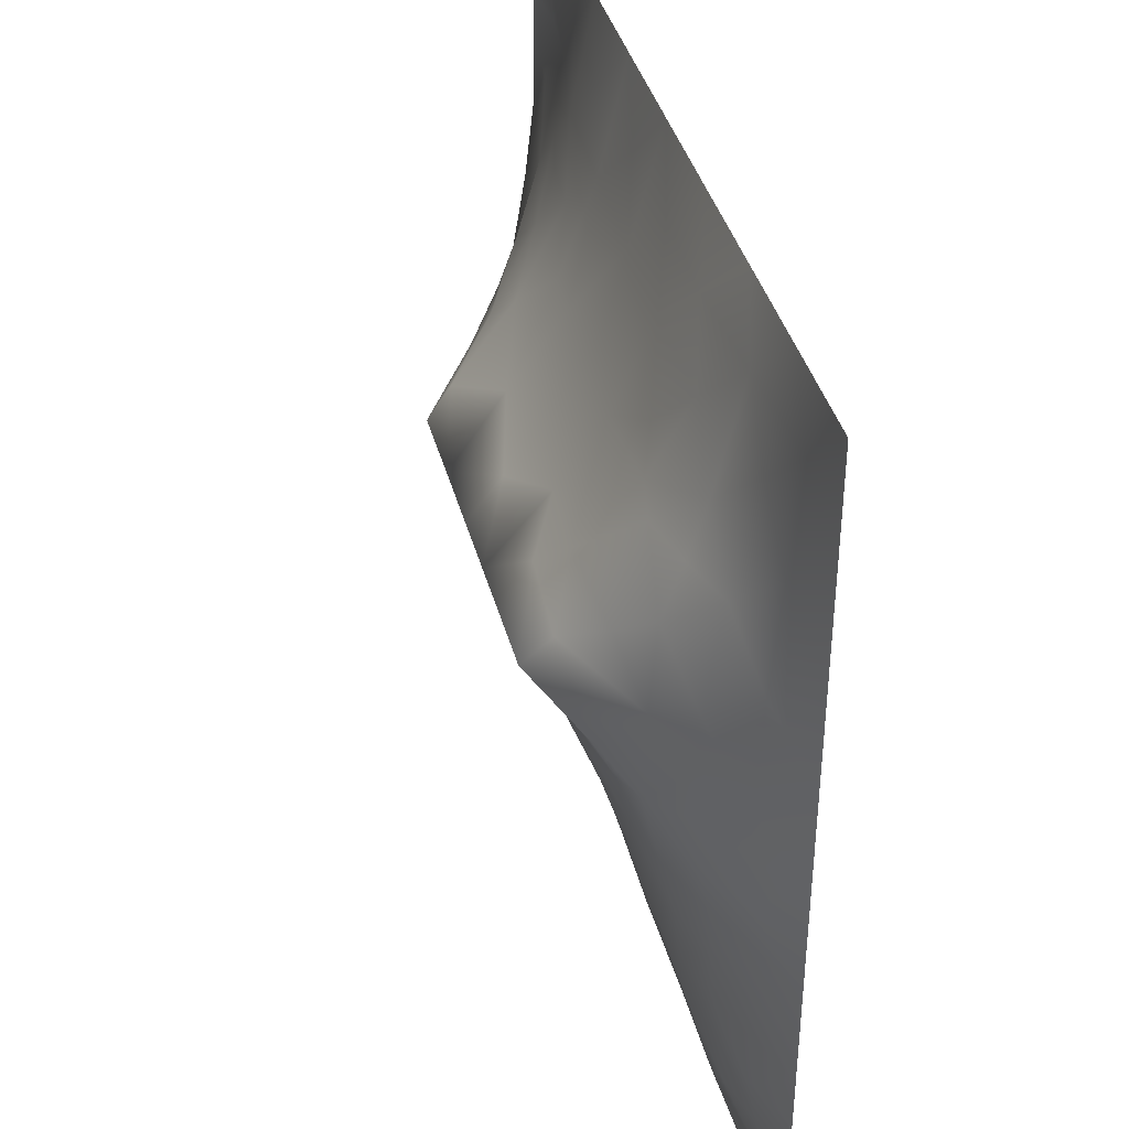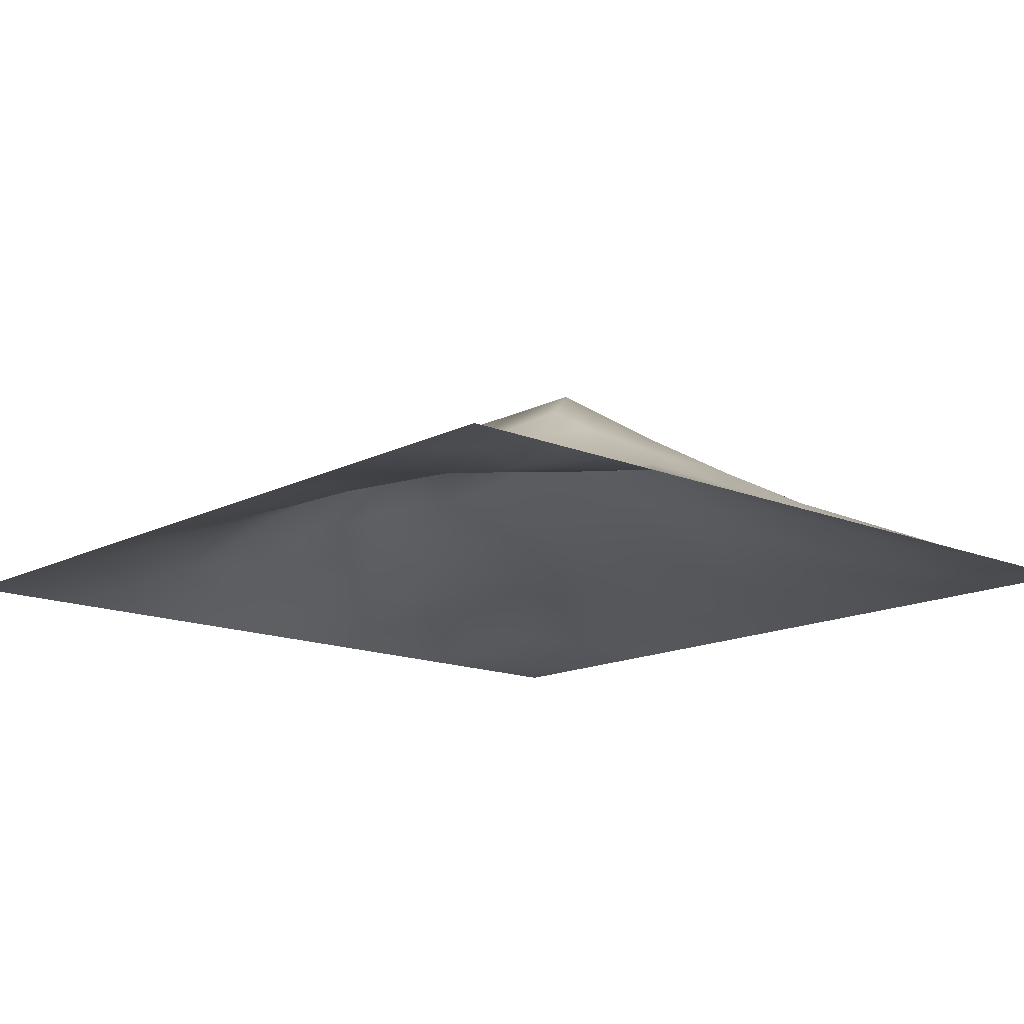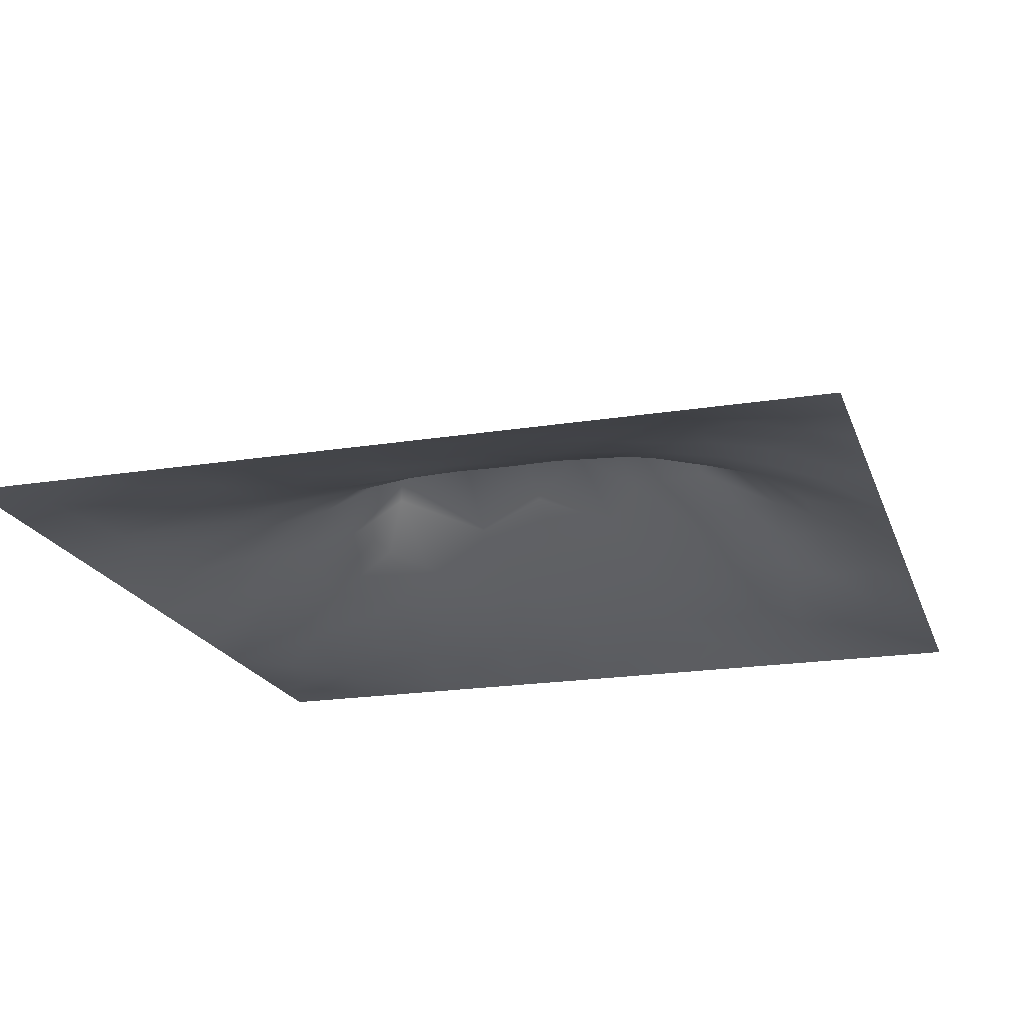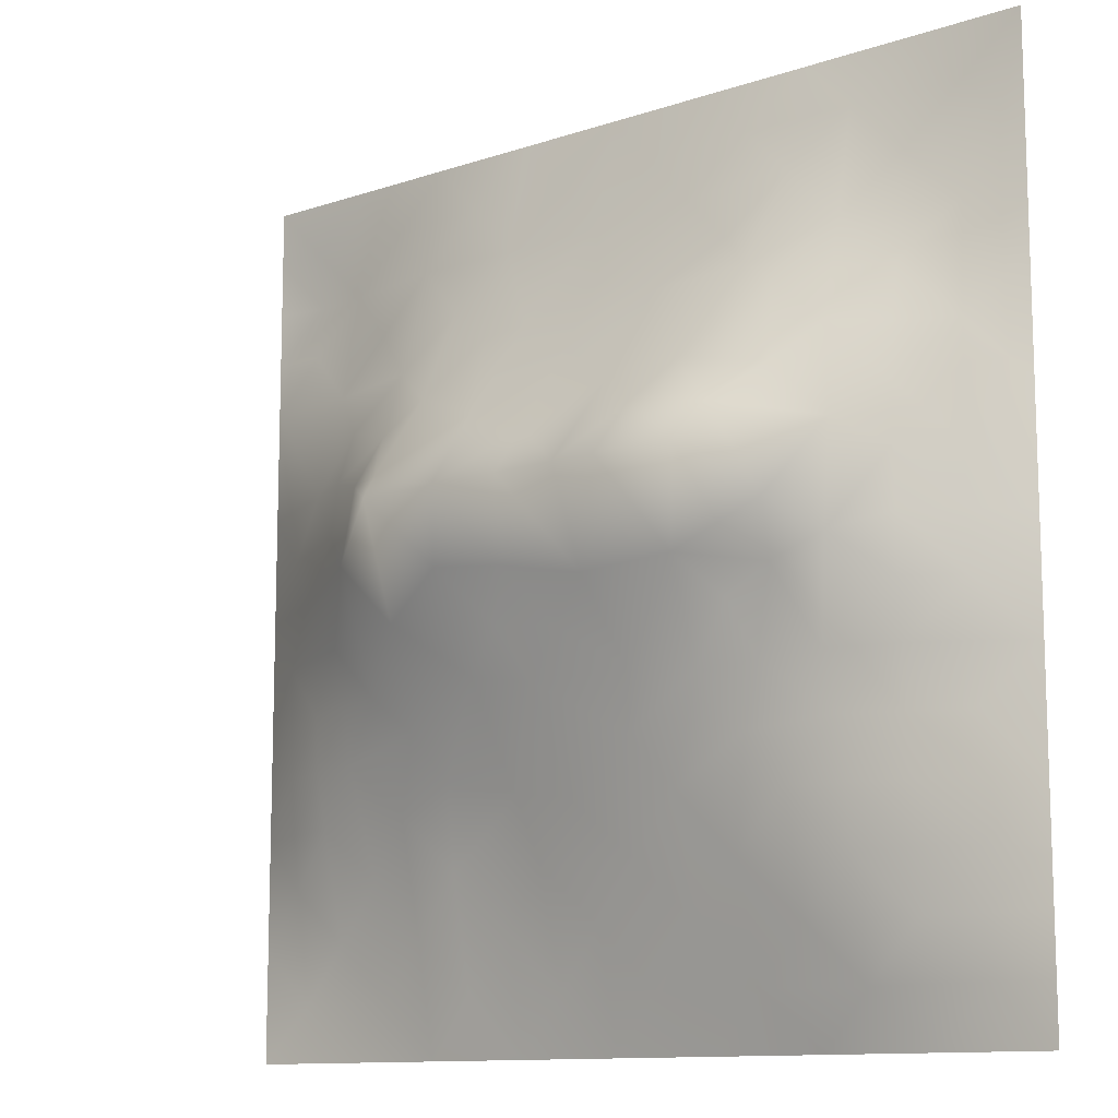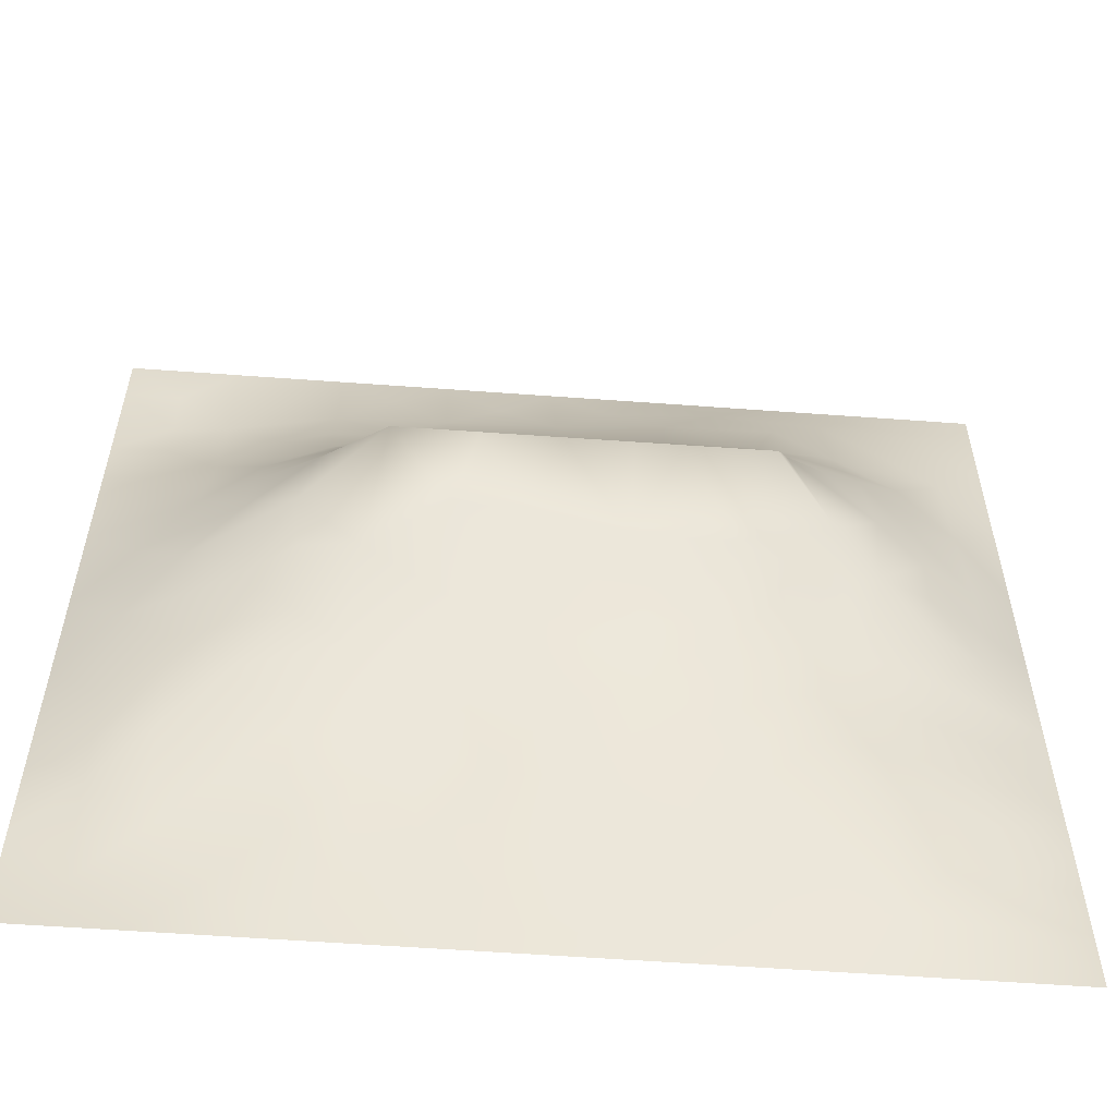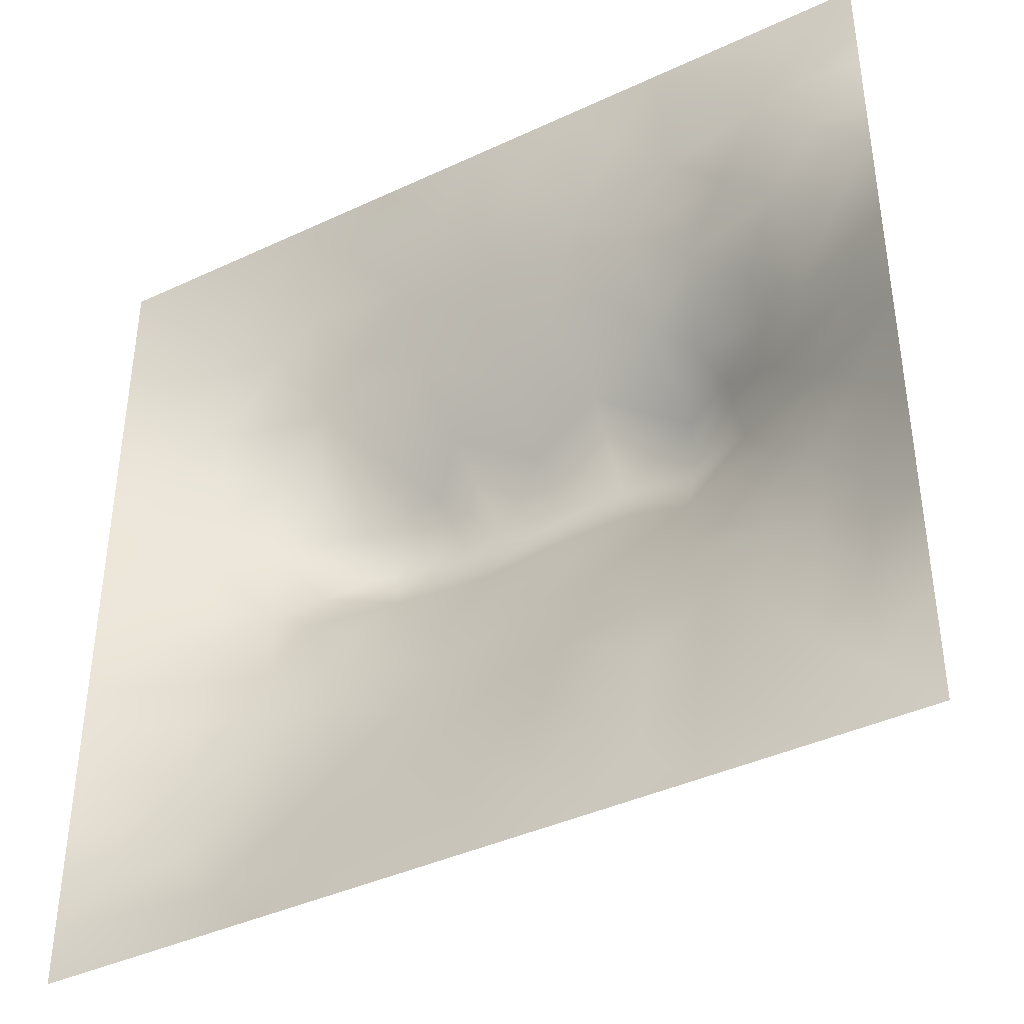
<metadata>
{"format":"obj","ext":"obj","renderer":"f3d","projection":"perspective","resolution":1024,"background":"white","views":[{"elev":39.2,"azim":75.5,"up":"+Y"},{"elev":-14.7,"azim":-132.0,"up":"+Z"},{"elev":-19.9,"azim":16.6,"up":"+Z"},{"elev":-11.7,"azim":38.9,"up":"+Y"},{"elev":-56.9,"azim":-4.4,"up":"+Y"},{"elev":-40.4,"azim":-150.1,"up":"+Y"}]}
</metadata>
<code>
v -0 0 -0
v 1 0 -0
v -0 1 0
v 1 1 0
v 0.9386 0.1249 0.01515
v -0 0.5 0
v 0.5 1 0
v 1 0.5 0
v 0.5 -0 0
v 0.2486 0.747 0.05962
v 0.7587 0.7516 0.0856
v 0.2484 0.2564 0.05098
v 0.754 0.2519 0.06863
v 0.75 0 0
v 0.25 0 0
v 1 0.75 0
v 1 0.25 0
v 0.25 1 0
v 0.75 1 0
v 0 0.25 0
v 0 0.75 -0
v 0.3653 0.2295 0.0494
v 0.0636 0.8736 -0.00591
v 0.2281 0.5203 0.1316
v 0.8174 0.2506 0.06138
v 0.8818 0.3769 0.05522
v 0.6256 0.1283 0.03467
v 0.8867 0.4386 0.06851
v 0.8773 0.1237 0.03039
v 0.3756 0.1307 0.02534
v 0.1253 0.127 0.01163
v 0.4926 0.2589 0.07105
v 0.8869 0.6268 0.07043
v 0.6389 0.6277 0.1614
v 0.8763 0.8747 0.02204
v 0.377 0.8694 0.03041
v 0.2464 0.6066 0.1312
v 0.127 0.8723 0.000255
v 0.119 0.626 0.05591
v 0.6273 0.8718 0.04211
v 0.1192 0.3774 0.05286
v 0.2503 0.1284 0.02447
v 0.8815 0.751 0.04996
v 0.8801 0.2502 0.0474
v 0.2513 0.8723 0.02498
v 0.7524 0.8758 0.04279
v 0.1219 0.2517 0.03783
v 0.1253 0.7476 0.02438
v 0.308 0.6021 0.1668
v 0.584 0.3126 0.09021
v 0.7434 0.3709 0.09434
v 0.8873 0.5014 0.07197
v 0.4373 0.7647 0.07474
v 0.2356 0.4602 0.1162
v 0 0.375 0
v 0.5023 0.8685 0.03486
v 0.5017 0.6258 0.157
v 0.2428 0.3799 0.09341
v 0.115 0.5021 0.06602
v 0.5213 0.4236 0.1289
v 0.627 0.2562 0.07166
v 0.5004 0.13 0.03102
v 0.4975 0.5723 0.1956
v 0 0.625 0
v 0 0.875 0
v 0 0.125 0
v 0.625 1 0
v 0.875 1 0
v 0.125 1 0
v 0.375 1 0
v 1 0.375 0
v 0.5697 0.4692 0.148
v 1 0.875 0
v 1 0.625 0
v 0.375 0 0
v 0.125 0 0
v 0.875 0 0
v 0.625 0 0
v 0.7513 0.1255 0.03671
v 0.4717 0.4875 0.1549
v 0.7826 0.5181 0.1407
v 0.05868 0.3134 0.02737
v 0.1781 0.4414 0.086
v 0.1825 0.3156 0.06319
v 0.05842 0.4388 0.03024
v 0.6883 0.9374 0.02305
v 0.6921 0.8108 0.06519
v 0.5636 0.9344 0.01724
v 0.05946 0.6875 0.02527
v 0.1823 0.6882 0.06565
v 0.05999 0.563 0.02792
v 0.1889 0.9357 0.003237
v 0.1887 0.8093 0.02562
v 0.06313 0.9366 -0.000269
v 0.3872 0.4953 0.1602
v 0.6774 0.3653 0.1038
v 0.5101 0.7182 0.09997
v 0.3137 0.807 0.04572
v 0.4388 0.9337 0.01338
v 0.94 0.8126 0.02053
v 0.8164 0.8123 0.04821
v 0.9379 0.9377 0.009206
v 0.8783 0.1871 0.03821
v 0.5712 0.5726 0.1956
v 0.9446 0.5008 0.03737
v 0.8361 0.5943 0.1046
v 0.8268 0.6917 0.09406
v 0.9463 0.5633 0.04041
v 0.3145 0.6997 0.09862
v 0.8208 0.7516 0.06966
v 0.8876 0.5643 0.07333
v 0.1881 0.06432 0.006351
v 0.06302 0.06324 -0.001161
v 0.1873 0.1923 0.02565
v 0.3129 0.06461 0.0137
v 0.3126 0.1941 0.04001
v 0.4378 0.06518 0.01427
v 0.813 0.06171 0.01975
v 0.9376 0.0629 0.004857
v -0 0.9375 0
v 0.5956 0.6734 0.1306
v 0.5281 0.7973 0.06515
v 0.5632 0.193 0.05376
v 0.6892 0.1899 0.05558
v 0.5626 0.06419 0.01821
v 0.9396 0.3132 0.02392
v 0.8183 0.3148 0.06742
v 0.9445 0.4383 0.03618
v 0.3138 0.9356 0.01484
v 1 0.1875 0
v 0.816 0.1869 0.05144
v 0.809 0.3759 0.08111
v 0.6877 0.06357 0.0178
v 0.3974 0.3865 0.1127
v 0.9409 0.1871 0.02463
v 0.4377 0.1946 0.04897
v 0.06128 0.1882 0.01591
v 0.3804 0.7625 0.07213
v 0.9423 0.6878 0.03128
v 0.2997 0.4502 0.1286
v 0.06337 0.8112 0.003438
v 0.8129 0.9377 0.01681
v 0.1763 0.5656 0.09365
v 0.784 0.6539 0.1248
v 0.6785 0.4756 0.145
v 0.7197 0.5732 0.1958
v 0.3199 0.5715 0.1958
v 0.7252 0.772 0.0806
v 0.8798 0.3138 0.04839
v 0.623 0.5728 0.1956
v 0.1808 0.3787 0.07384
v 0.2926 0.3392 0.08604
v 0.7346 0.6142 0.1653
v 0.7182 0.3052 0.08259
v 0.6814 0.6712 0.136
v 0.3294 0.2845 0.069
v 0.2718 0.6607 0.1141
v 1 0.0625 -0
v 0.6169 0.7667 0.0839
v 0.5992 0.3755 0.1125
v 0.4131 0.572 0.1956
v 0.7245 0.4288 0.118
v 0.7722 0.4596 0.1153
v 0.1197 0.3142 0.04869
v 0.4182 0.2672 0.06483
v 0.05983 0.2507 0.02239
v 0.8298 0.4833 0.106
v 0.4773 0.3728 0.1099
v 0.1779 0.6279 0.08514
v 0.4109 0.6599 0.1319
v 0.4477 0.4305 0.1326
v 0 0.8125 -0
v 0.8846 0.6894 0.06209
v 0.251 0.936 0.01139
v 1 0.125 -0
v 0.2504 0.8094 0.04077
f 1 113 66
f 31 137 113
f 41 151 83
f 76 112 113
f 84 152 58
f 112 114 31
f 137 66 113
f 164 47 84
f 112 31 113
f 77 2 119
f 156 152 12
f 112 15 42
f 76 113 1
f 42 114 112
f 15 112 76
f 115 15 75
f 91 6 59
f 116 115 30
f 136 30 117
f 22 30 136
f 85 59 6
f 175 130 5
f 165 136 32
f 134 156 165
f 156 116 22
f 115 75 30
f 116 30 22
f 119 2 158
f 42 115 116
f 156 12 116
f 117 30 75
f 161 147 95
f 140 134 95
f 165 156 22
f 134 165 168
f 165 22 136
f 168 165 32
f 83 151 58
f 164 151 41
f 50 160 168
f 171 134 168
f 95 171 80
f 134 152 156
f 160 72 60
f 60 72 80
f 98 138 36
f 95 134 171
f 138 53 36
f 140 58 152
f 84 58 151
f 140 152 134
f 37 147 49
f 54 58 140
f 36 99 70
f 83 58 54
f 137 31 47
f 164 84 151
f 85 41 83
f 166 137 47
f 84 114 12
f 84 12 152
f 115 42 15
f 47 114 84
f 82 164 41
f 166 164 82
f 114 47 31
f 166 47 164
f 20 166 82
f 20 137 166
f 20 66 137
f 55 20 82
f 38 92 69
f 37 143 24
f 89 39 48
f 141 38 23
f 24 59 83
f 147 24 140
f 92 18 69
f 94 38 69
f 174 129 18
f 129 36 70
f 170 138 109
f 56 53 122
f 161 49 147
f 122 97 159
f 45 98 36
f 109 157 49
f 109 98 10
f 157 90 169
f 129 45 36
f 93 45 38
f 38 45 92
f 114 42 12
f 129 70 18
f 174 45 129
f 174 18 92
f 174 92 45
f 94 69 3
f 93 38 48
f 120 94 3
f 23 120 65
f 172 23 65
f 48 141 21
f 23 38 94
f 23 94 120
f 172 141 23
f 21 141 172
f 39 169 90
f 6 91 64
f 48 90 10
f 48 38 141
f 93 48 10
f 116 12 42
f 157 169 37
f 57 161 63
f 39 90 48
f 41 85 82
f 89 48 21
f 59 85 83
f 64 89 21
f 64 39 89
f 59 143 91
f 39 91 143
f 91 39 64
f 6 55 85
f 24 83 54
f 55 82 85
f 24 143 59
f 143 169 39
f 24 54 140
f 37 24 147
f 147 140 95
f 161 170 49
f 157 37 49
f 37 169 143
f 170 109 49
f 157 10 90
f 109 138 98
f 109 10 157
f 97 170 57
f 170 53 138
f 161 95 80
f 63 161 80
f 72 104 63
f 57 63 104
f 118 133 14
f 34 104 150
f 57 104 121
f 72 63 80
f 97 57 121
f 57 170 161
f 87 46 40
f 97 53 170
f 78 125 9
f 125 62 9
f 173 33 139
f 146 34 150
f 40 46 86
f 88 56 40
f 81 153 146
f 111 105 108
f 34 121 104
f 153 34 146
f 148 46 87
f 155 121 34
f 117 9 62
f 145 146 150
f 107 106 33
f 153 155 34
f 51 127 132
f 167 106 81
f 107 33 173
f 106 153 81
f 26 71 128
f 111 108 33
f 111 52 105
f 43 173 139
f 176 45 93
f 139 33 108
f 111 33 106
f 167 111 106
f 8 108 105
f 100 43 139
f 110 101 11
f 11 144 107
f 110 11 107
f 144 155 153
f 144 153 106
f 144 106 107
f 43 101 110
f 11 155 144
f 35 100 102
f 46 101 142
f 43 107 173
f 43 110 107
f 35 101 100
f 100 101 43
f 74 139 108
f 16 100 139
f 86 46 142
f 142 101 35
f 7 70 99
f 142 35 102
f 68 142 102
f 159 155 148
f 148 101 46
f 19 86 142
f 56 7 99
f 56 36 53
f 159 87 40
f 122 159 40
f 159 148 87
f 148 155 11
f 148 11 101
f 159 97 121
f 159 121 155
f 56 122 40
f 122 53 97
f 88 7 56
f 56 99 36
f 88 40 86
f 67 88 86
f 67 7 88
f 19 67 86
f 68 19 142
f 73 102 100
f 4 68 102
f 73 4 102
f 16 73 100
f 74 16 139
f 8 74 108
f 131 13 79
f 103 44 25
f 105 52 128
f 27 133 124
f 44 17 126
f 127 149 26
f 128 71 8
f 128 8 105
f 10 176 93
f 26 128 28
f 167 28 52
f 132 127 26
f 126 71 26
f 126 17 71
f 149 126 26
f 149 44 126
f 25 127 13
f 135 44 103
f 25 44 149
f 25 149 127
f 132 26 28
f 154 51 96
f 79 13 124
f 131 25 13
f 167 132 28
f 163 132 167
f 167 52 111
f 163 167 81
f 62 125 123
f 51 163 162
f 72 150 104
f 160 145 72
f 154 127 51
f 176 10 98
f 45 176 98
f 72 145 150
f 60 80 171
f 160 60 168
f 60 171 168
f 50 168 32
f 96 160 50
f 96 145 160
f 123 50 32
f 96 50 61
f 28 128 52
f 77 118 14
f 124 154 61
f 96 162 145
f 51 132 163
f 51 162 96
f 154 96 61
f 154 13 127
f 124 13 154
f 27 124 61
f 123 27 61
f 125 133 27
f 123 61 50
f 123 32 136
f 62 123 136
f 62 136 117
f 9 117 75
f 158 175 5
f 78 133 125
f 14 133 78
f 119 29 118
f 103 131 29
f 131 79 118
f 79 124 133
f 79 133 118
f 29 131 118
f 103 25 131
f 119 158 5
f 5 130 135
f 135 17 44
f 135 130 17
f 5 103 29
f 5 135 103
f 119 5 29
f 27 123 125
f 77 119 118
f 145 163 81
f 145 81 146
f 162 163 145

</code>
